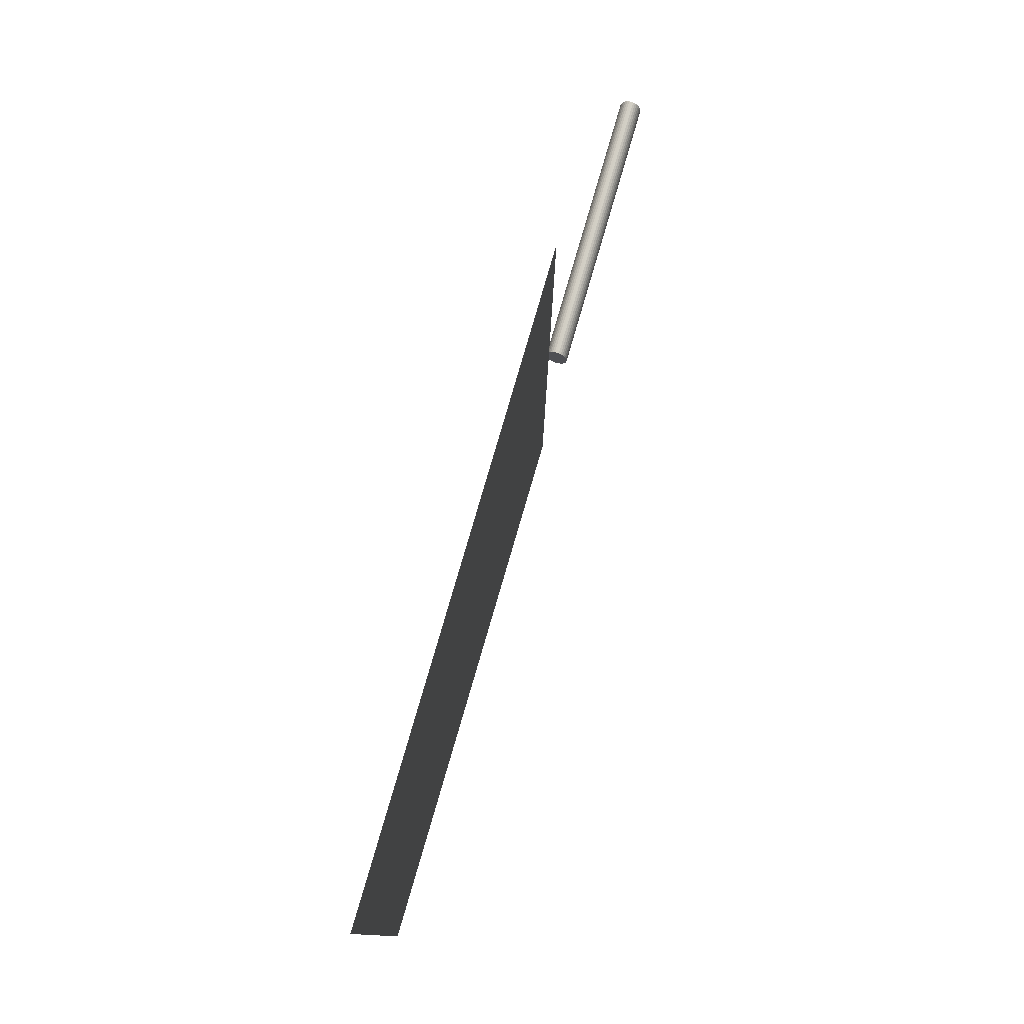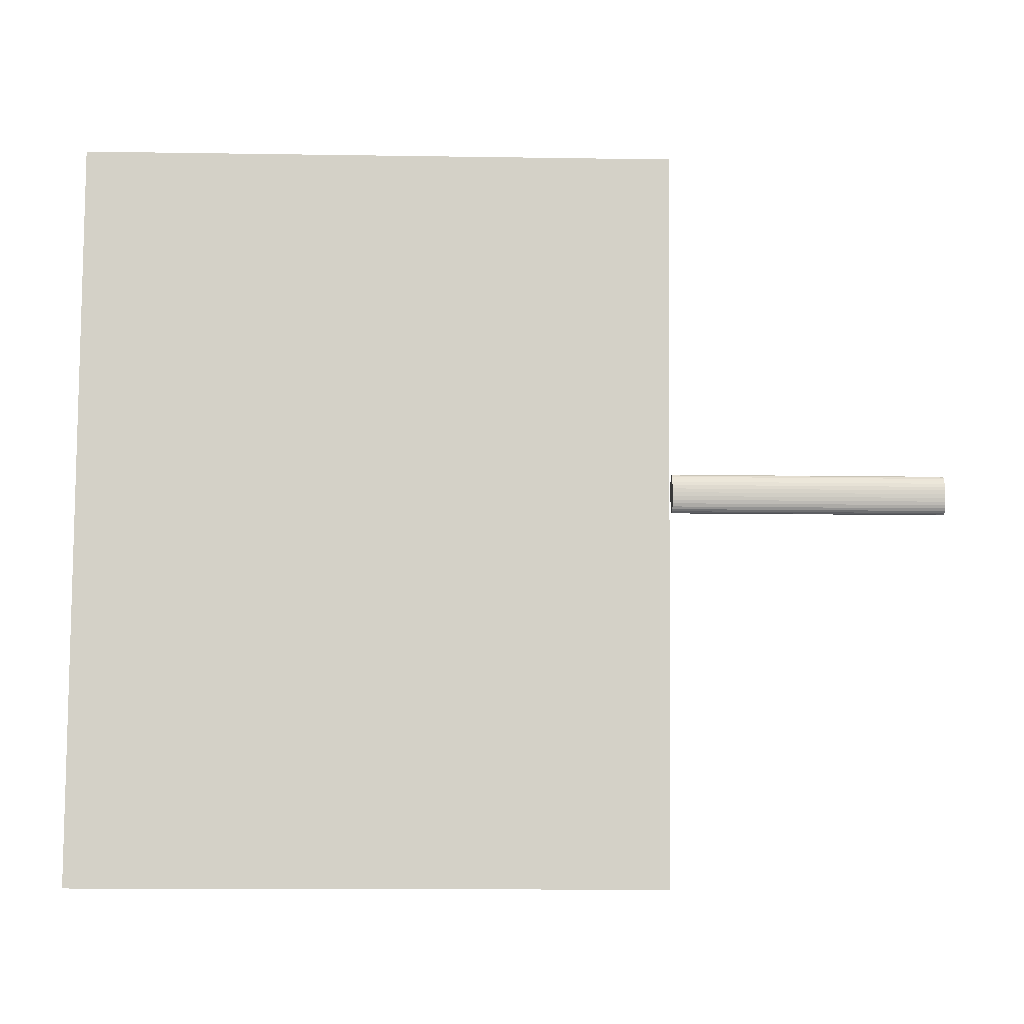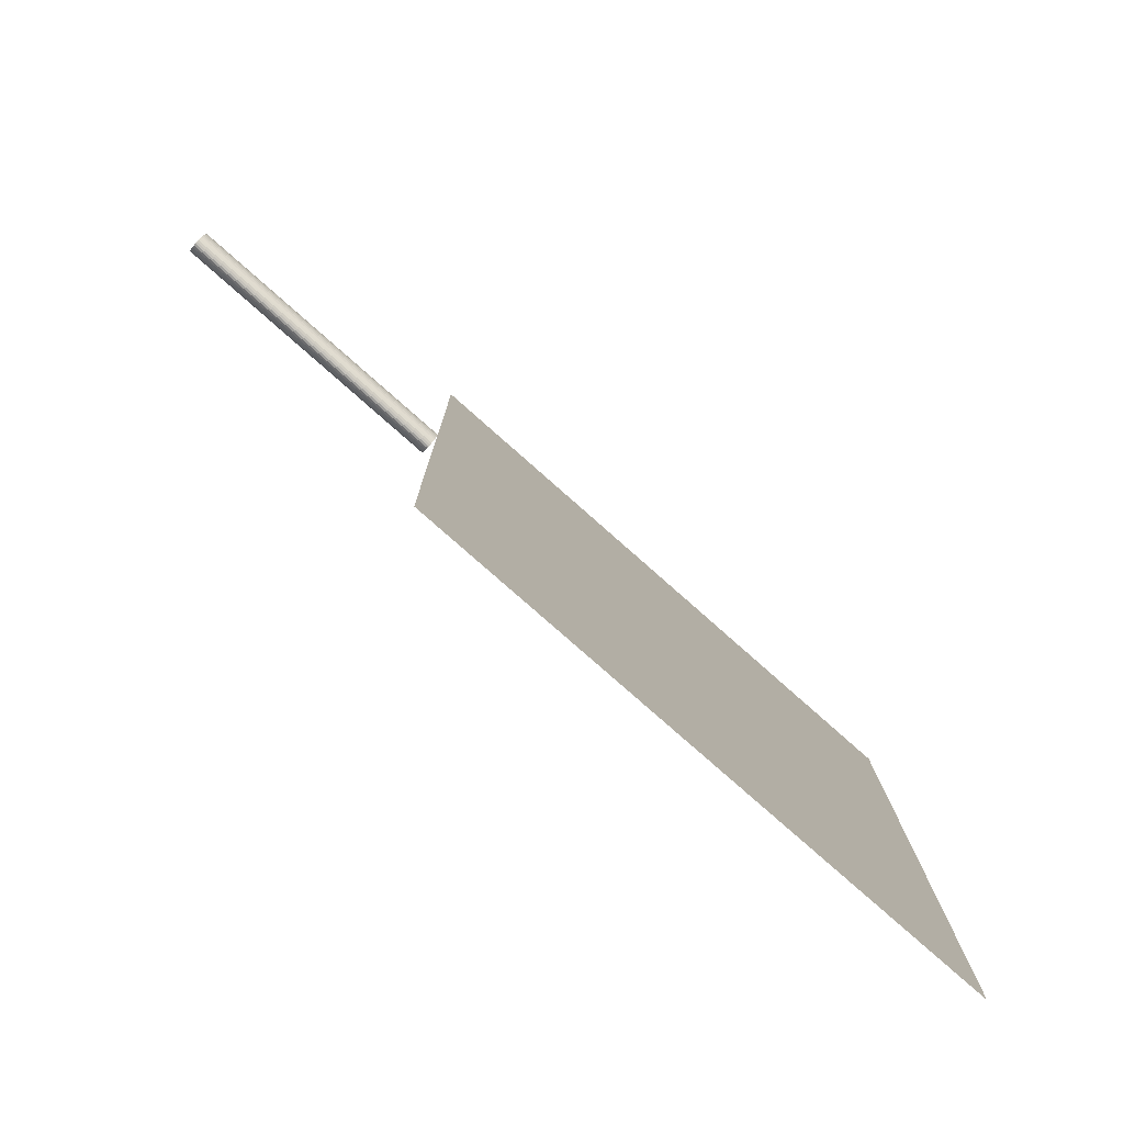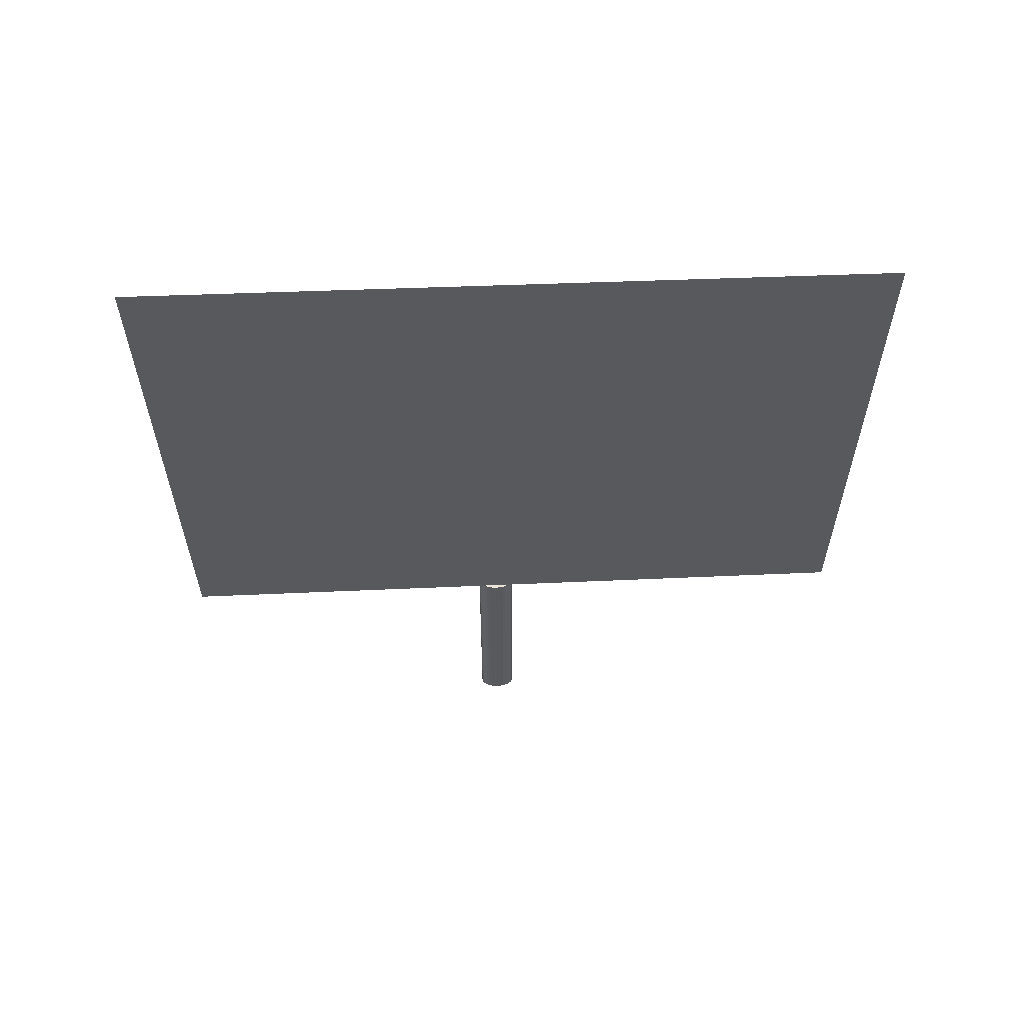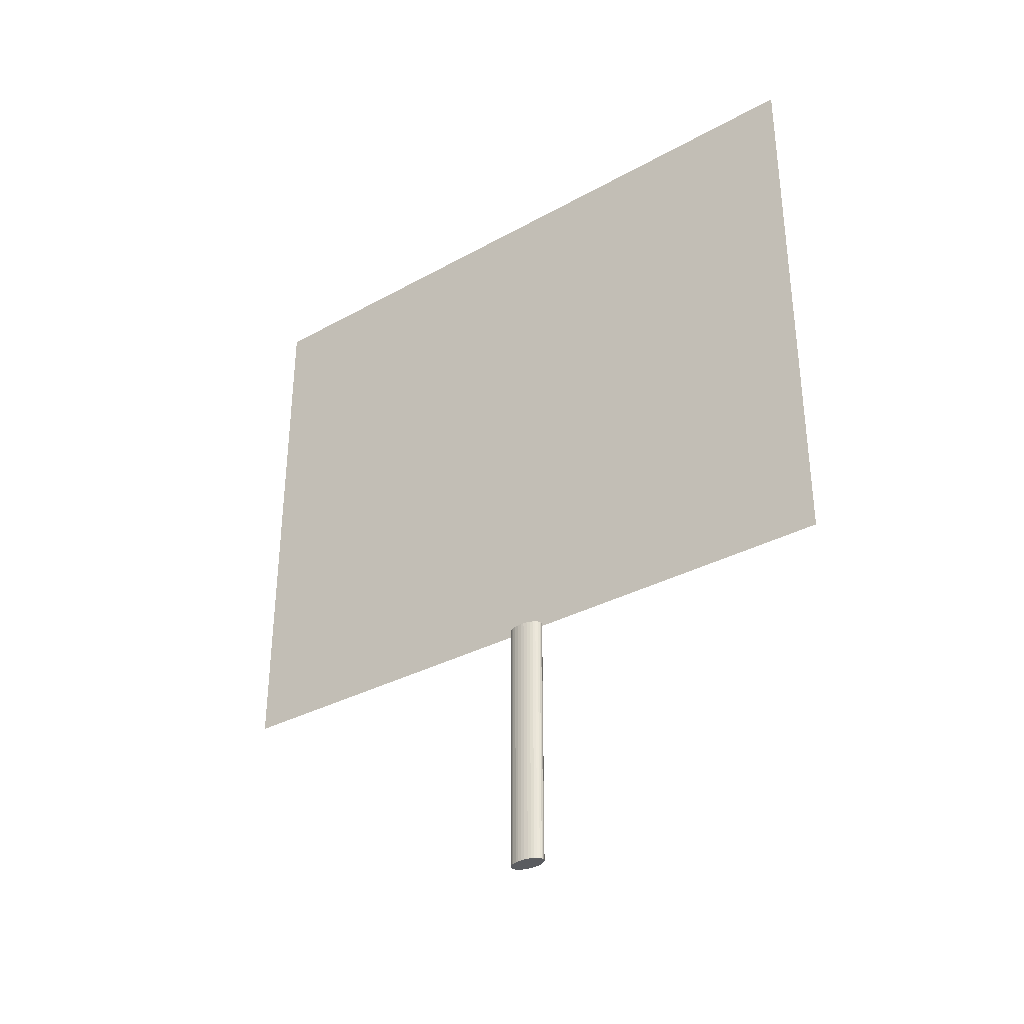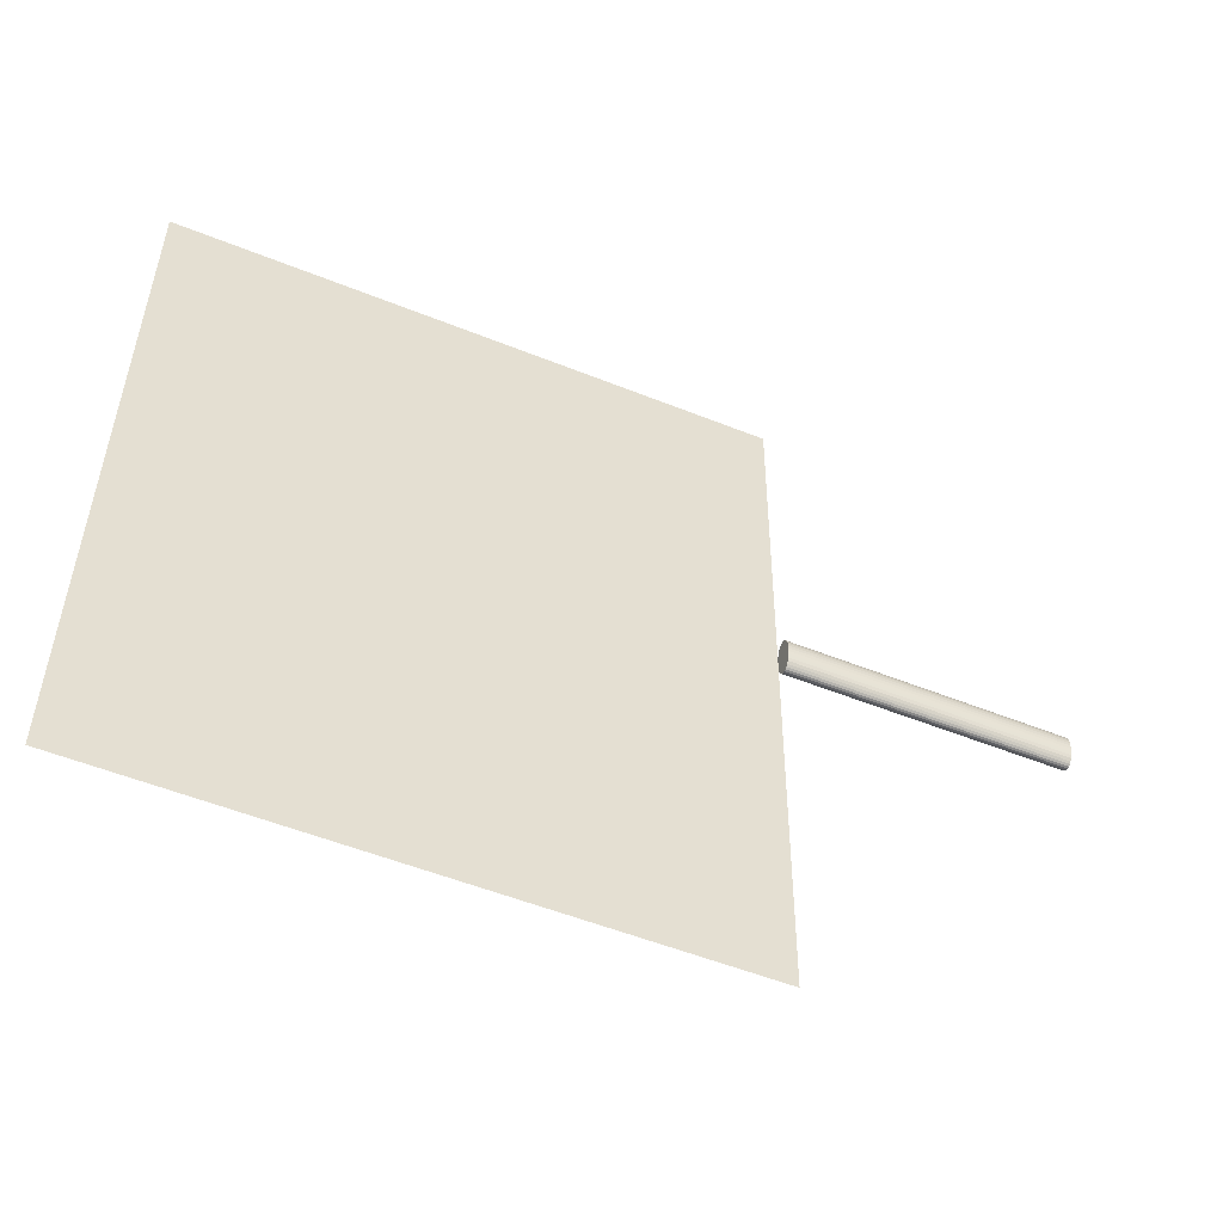
<metadata>
{"format":"obj","ext":"obj","renderer":"f3d","projection":"perspective","resolution":1024,"background":"white","views":[{"elev":79.0,"azim":-163.8,"up":"+Z"},{"elev":-9.6,"azim":-92.4,"up":"+Z"},{"elev":-80.0,"azim":48.6,"up":"+Z"},{"elev":59.6,"azim":87.8,"up":"+Y"},{"elev":-34.3,"azim":-53.1,"up":"+Y"},{"elev":-53.0,"azim":-113.3,"up":"+Z"}]}
</metadata>
<code>
o Cylinder
v 0.02622 0.02903 0.01259
v 0.02622 0.116 0.01259
v 0.02688 0.02903 0.01271
v 0.02688 0.116 0.01271
v 0.02751 0.02903 0.01306
v 0.02751 0.116 0.01306
v 0.02809 0.02903 0.01364
v 0.02809 0.116 0.01364
v 0.0286 0.02903 0.01442
v 0.0286 0.116 0.01442
v 0.02902 0.02903 0.01536
v 0.02902 0.116 0.01536
v 0.02933 0.02903 0.01644
v 0.02933 0.116 0.01644
v 0.02952 0.02903 0.01761
v 0.02952 0.116 0.01761
v 0.02959 0.02903 0.01883
v 0.02959 0.116 0.01883
v 0.02952 0.02903 0.02005
v 0.02952 0.116 0.02005
v 0.02933 0.02903 0.02122
v 0.02933 0.116 0.02122
v 0.02902 0.02903 0.0223
v 0.02902 0.116 0.0223
v 0.0286 0.02903 0.02324
v 0.0286 0.116 0.02324
v 0.02809 0.02903 0.02402
v 0.02809 0.116 0.02402
v 0.02751 0.02903 0.02459
v 0.02751 0.116 0.02459
v 0.02688 0.02903 0.02495
v 0.02688 0.116 0.02495
v 0.02622 0.02903 0.02507
v 0.02622 0.116 0.02507
v 0.02557 0.02903 0.02495
v 0.02557 0.116 0.02495
v 0.02494 0.02903 0.02459
v 0.02494 0.116 0.02459
v 0.02436 0.02903 0.02402
v 0.02436 0.116 0.02402
v 0.02385 0.02903 0.02324
v 0.02385 0.116 0.02324
v 0.02343 0.02903 0.0223
v 0.02343 0.116 0.0223
v 0.02312 0.02903 0.02122
v 0.02312 0.116 0.02122
v 0.02293 0.02903 0.02005
v 0.02293 0.116 0.02005
v 0.02286 0.02903 0.01883
v 0.02286 0.116 0.01883
v 0.02293 0.02903 0.01761
v 0.02293 0.116 0.01761
v 0.02312 0.02903 0.01644
v 0.02312 0.116 0.01644
v 0.02343 0.02903 0.01536
v 0.02343 0.116 0.01536
v 0.02385 0.02903 0.01442
v 0.02385 0.116 0.01442
v 0.02436 0.02903 0.01364
v 0.02436 0.116 0.01364
v 0.02494 0.02903 0.01306
v 0.02494 0.116 0.01306
v 0.02557 0.02903 0.01271
v 0.02557 0.116 0.01271
v 0.02876 0.3045 0.1305
v 0.02876 0.1152 0.1305
v 0.02876 0.3045 -0.1048
v 0.0286 0.1178 -0.1052
f 1 2 4 3
f 3 4 6 5
f 5 6 8 7
f 7 8 10 9
f 9 10 12 11
f 11 12 14 13
f 13 14 16 15
f 15 16 18 17
f 17 18 20 19
f 19 20 22 21
f 21 22 24 23
f 23 24 26 25
f 25 26 28 27
f 27 28 30 29
f 29 30 32 31
f 31 32 34 33
f 33 34 36 35
f 35 36 38 37
f 37 38 40 39
f 39 40 42 41
f 41 42 44 43
f 43 44 46 45
f 45 46 48 47
f 47 48 50 49
f 49 50 52 51
f 51 52 54 53
f 53 54 56 55
f 55 56 58 57
f 57 58 60 59
f 59 60 62 61
f 4 2 64 62 60 58 56 54 52 50 48 46 44 42 40 38 36 34 32 30 28 26 24 22 20 18 16 14 12 10 8 6
f 61 62 64 63
f 63 64 2 1
f 1 3 5 7 9 11 13 15 17 19 21 23 25 27 29 31 33 35 37 39 41 43 45 47 49 51 53 55 57 59 61 63
f 65 66 68 67

</code>
